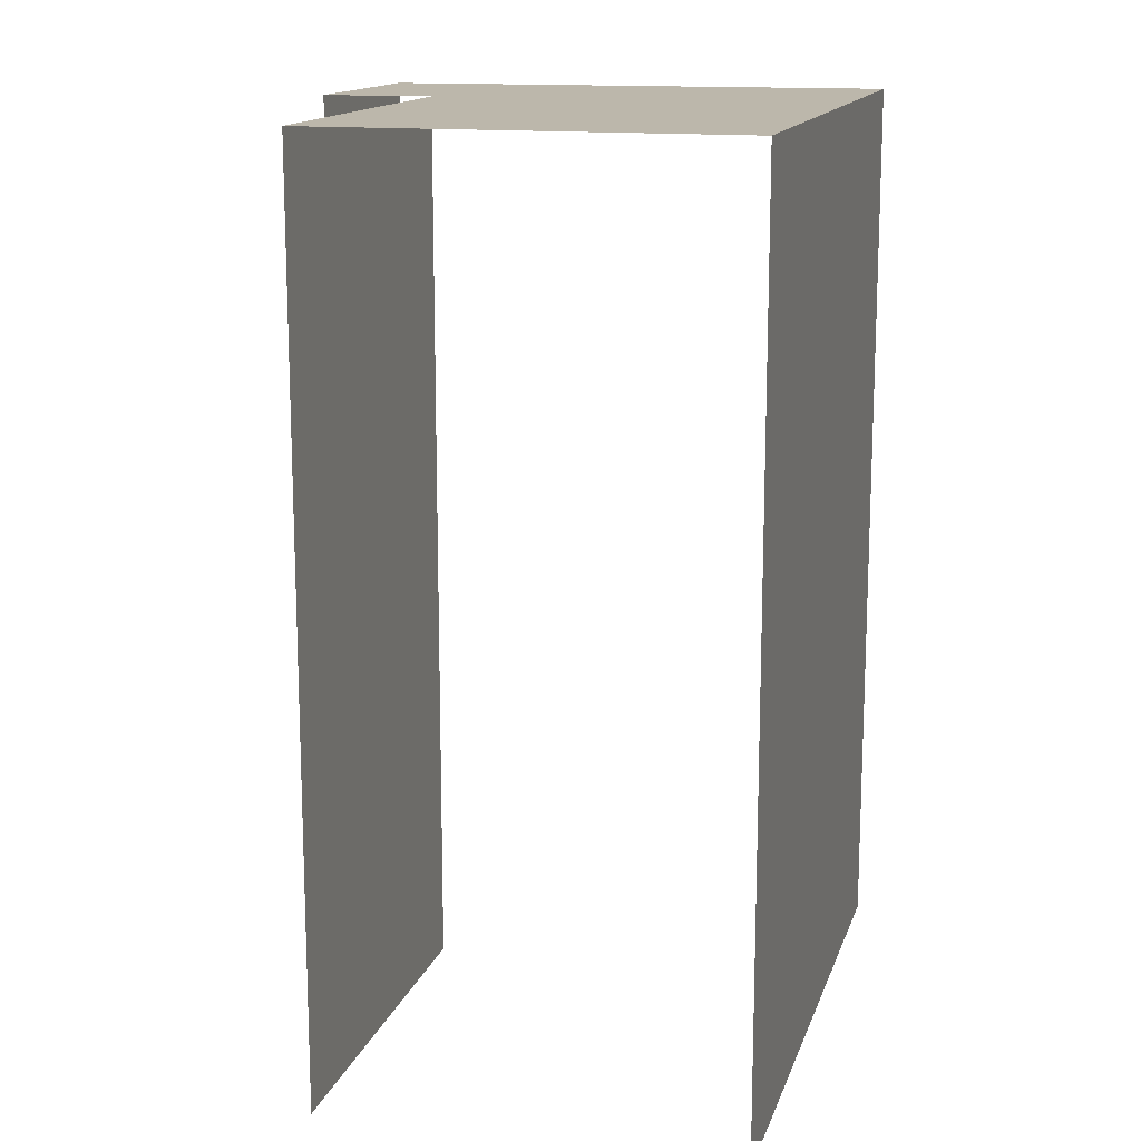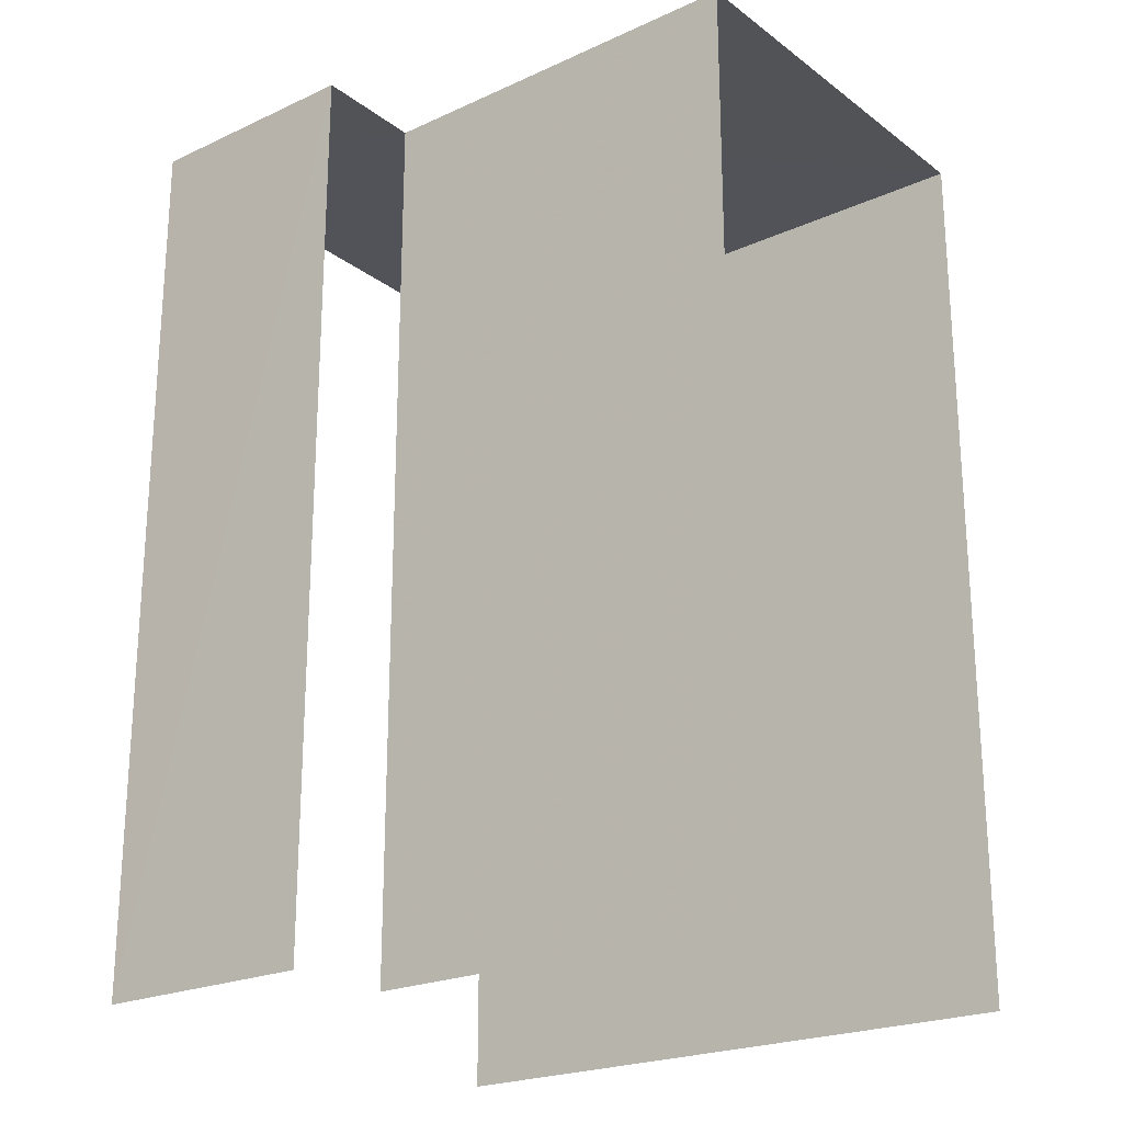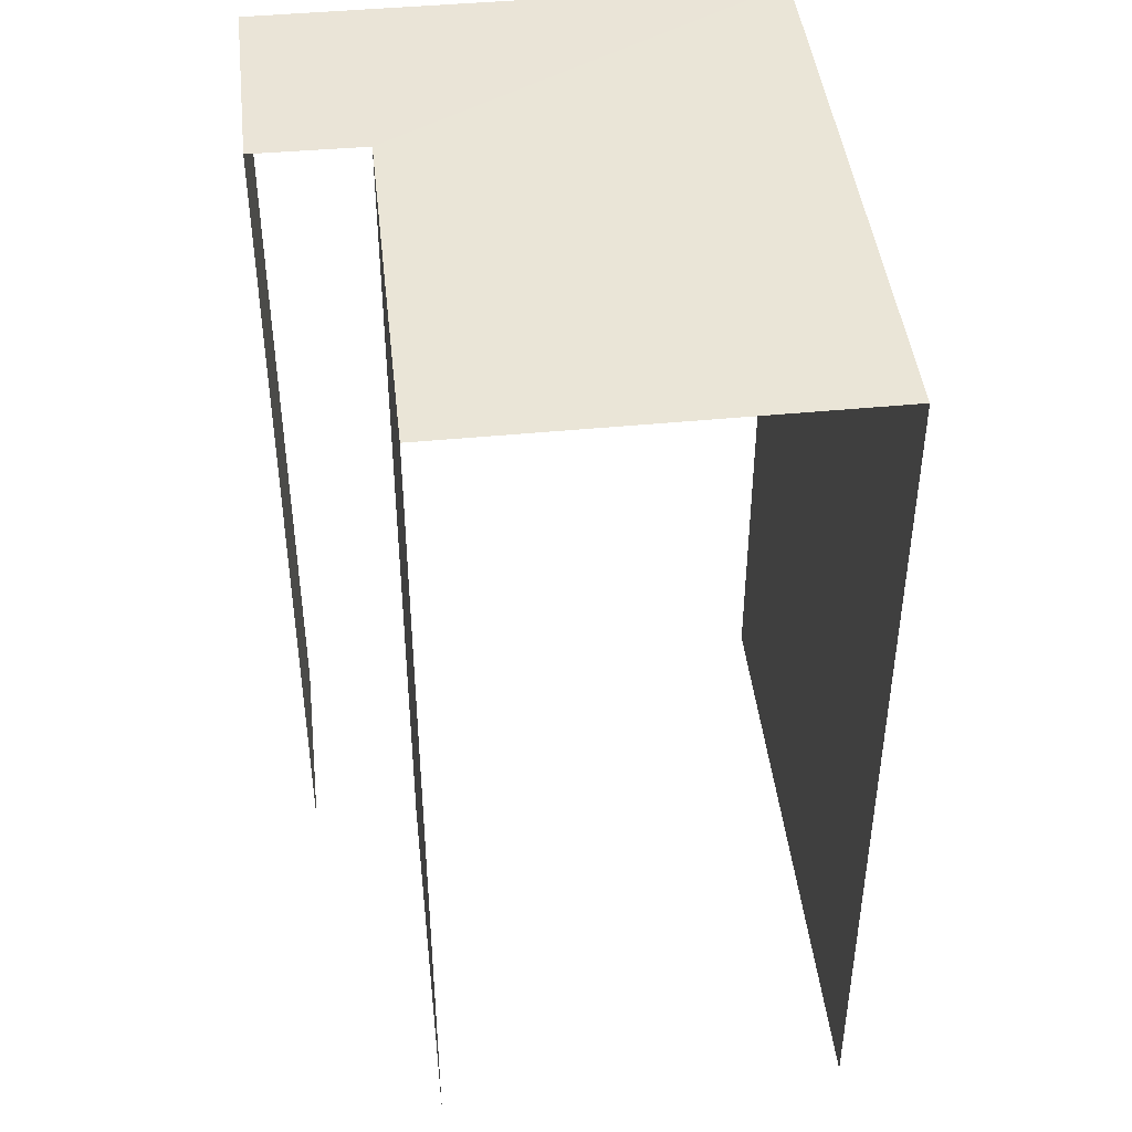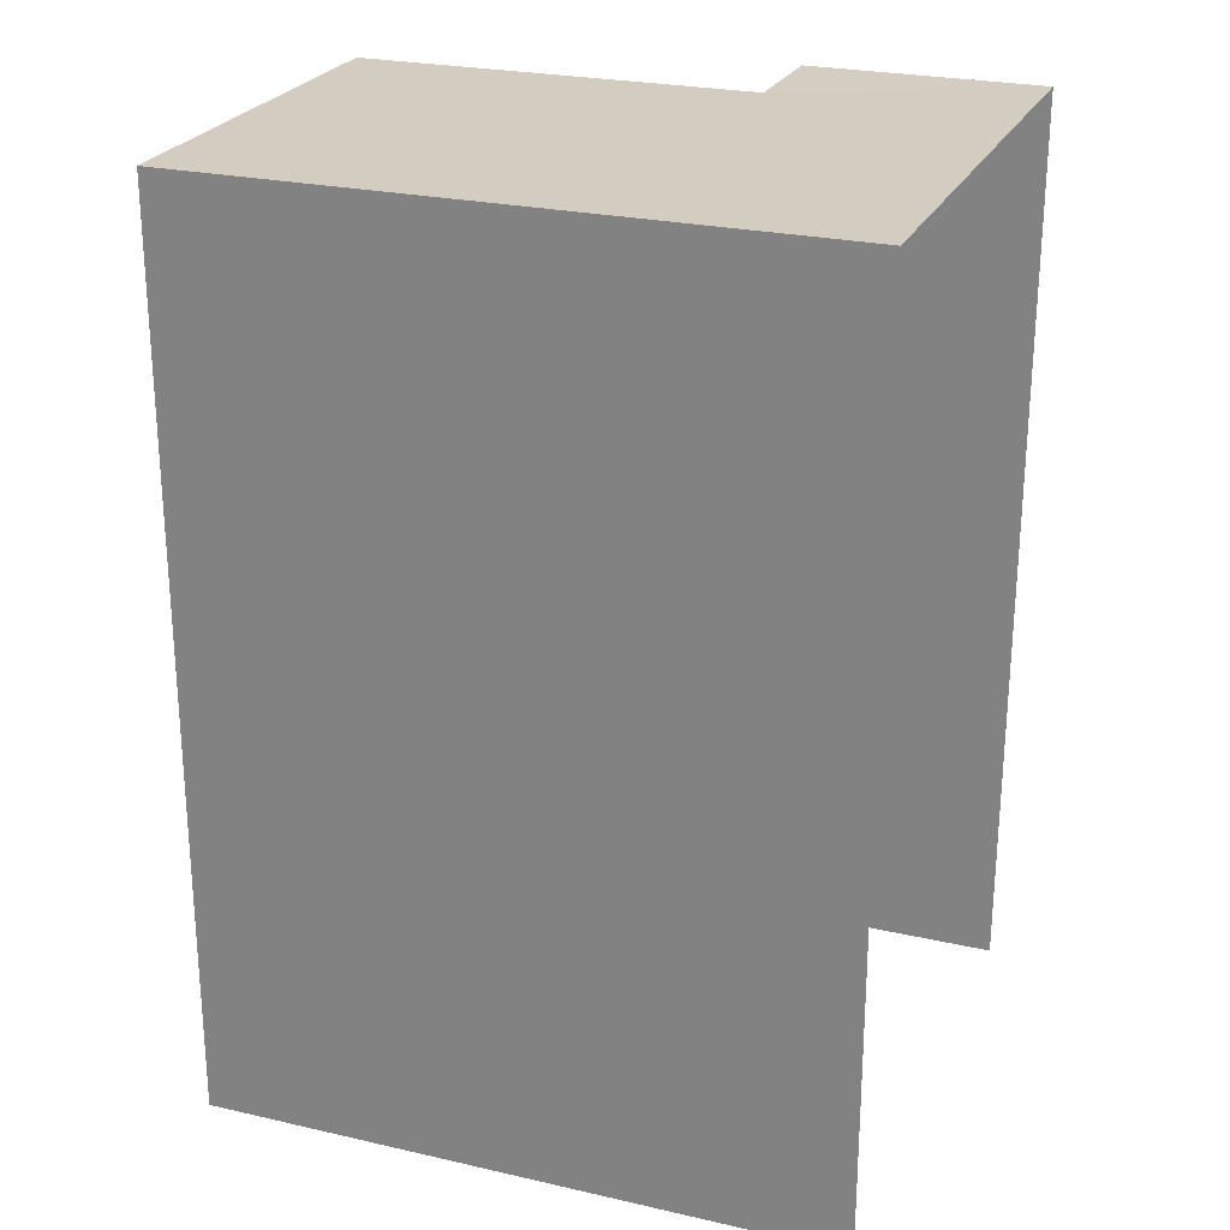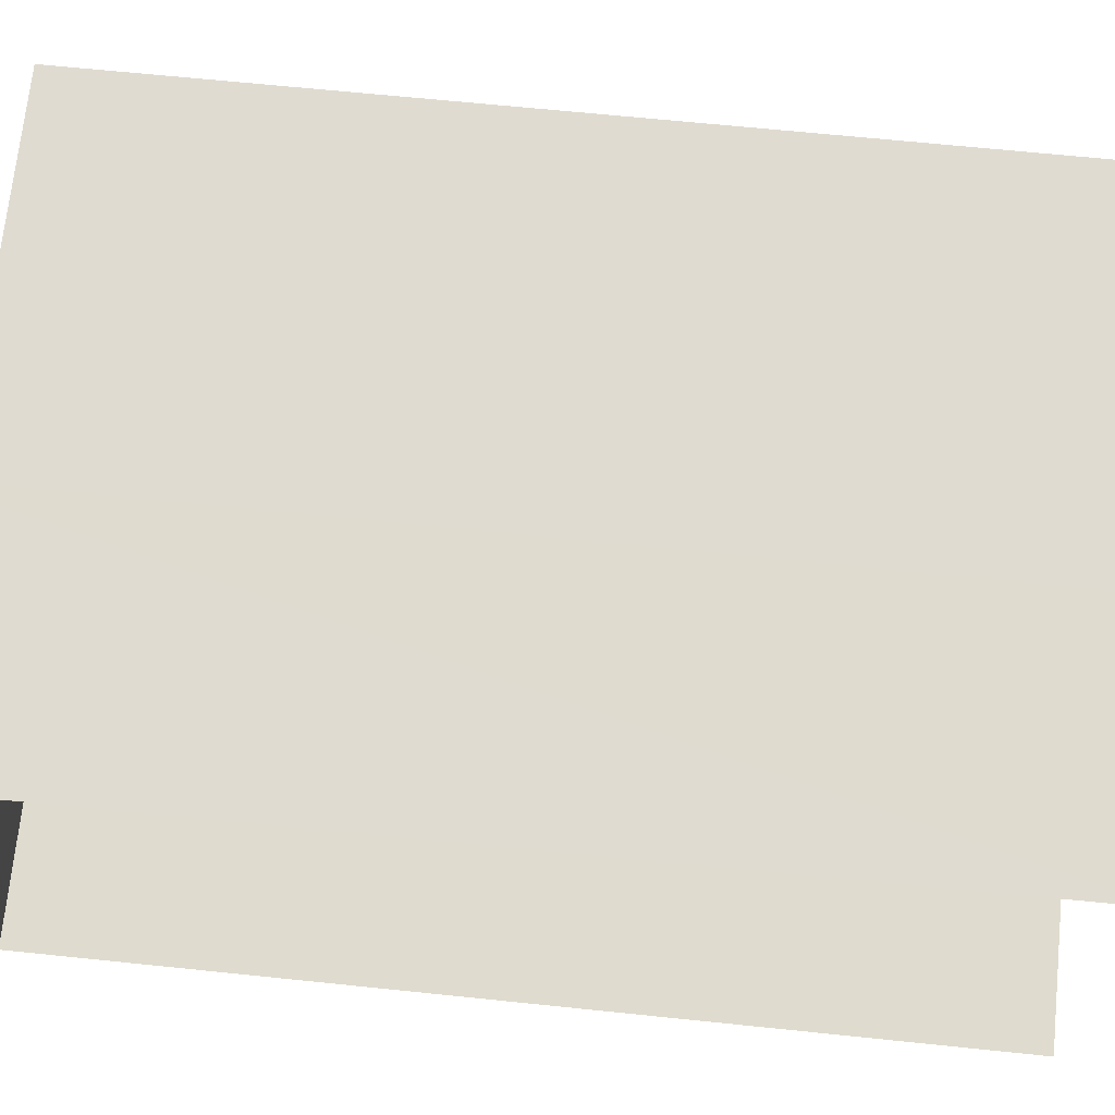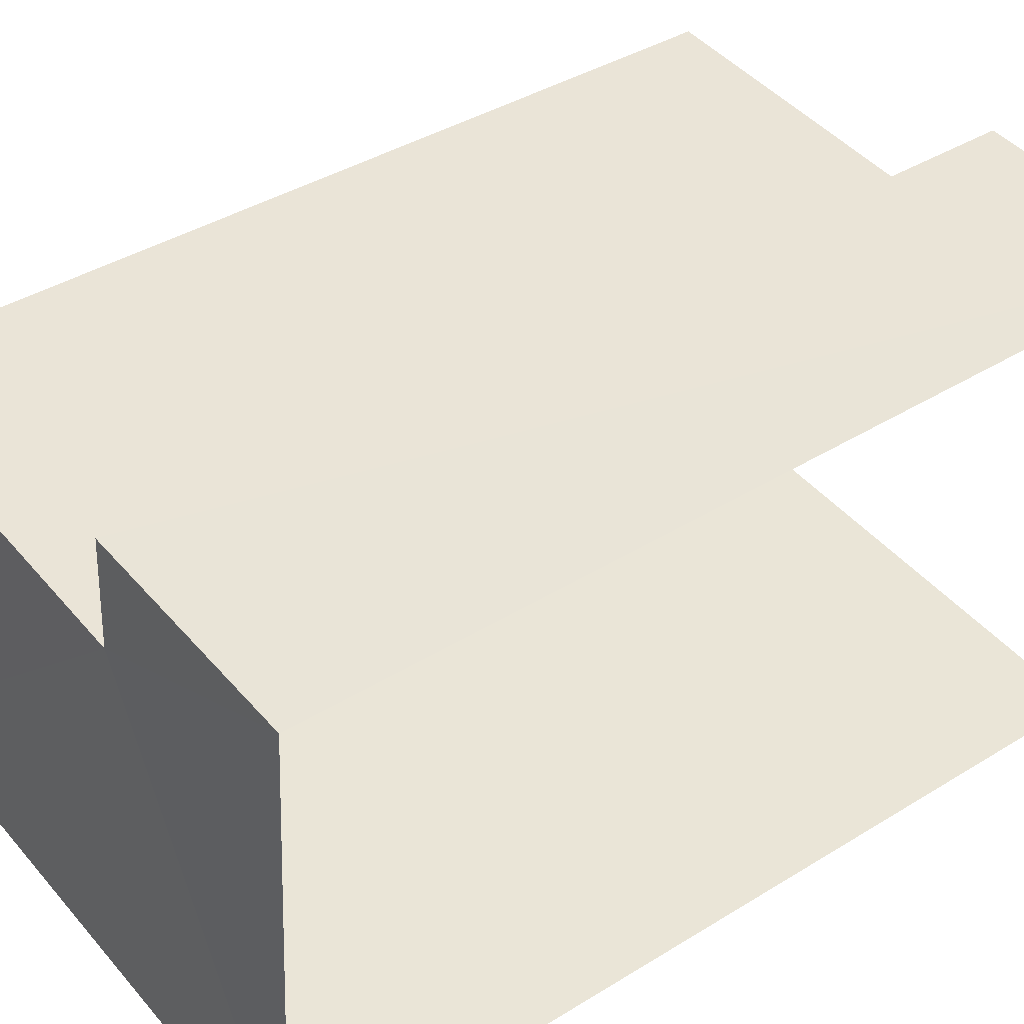
<metadata>
{"format":"obj","ext":"obj","renderer":"f3d","projection":"perspective","resolution":1024,"background":"white","views":[{"elev":14.5,"azim":-78.8,"up":"+Z"},{"elev":-22.5,"azim":-145.7,"up":"+Z"},{"elev":44.0,"azim":-100.3,"up":"+Z"},{"elev":24.6,"azim":16.7,"up":"+Z"},{"elev":66.2,"azim":95.9,"up":"+Y"},{"elev":39.7,"azim":52.5,"up":"+Y"}]}
</metadata>
<code>
v -3.735e+05 -1.033e+05 29.1
v -3.735e+05 -1.033e+05 29.1
v -3.735e+05 -1.033e+05 29.1
v -3.735e+05 -1.033e+05 29.1
v -3.735e+05 -1.033e+05 29.1
v -3.735e+05 -1.033e+05 29.1
v -3.735e+05 -1.033e+05 37.52
v -3.735e+05 -1.033e+05 37.52
v -3.735e+05 -1.033e+05 37.52
v -3.735e+05 -1.033e+05 37.52
v -3.735e+05 -1.033e+05 37.52
v -3.735e+05 -1.033e+05 37.52
f 1 2 3
f 3 2 4
f 1 5 2
f 4 2 6
f 9 6 2
f 9 12 6
f 10 3 4
f 11 10 4
f 8 5 1
f 8 7 5
f 7 8 9
f 8 10 9
f 9 11 12
f 9 10 11
f 12 4 6
f 12 11 4
f 7 2 5
f 7 9 2
f 8 1 3
f 10 8 3

</code>
